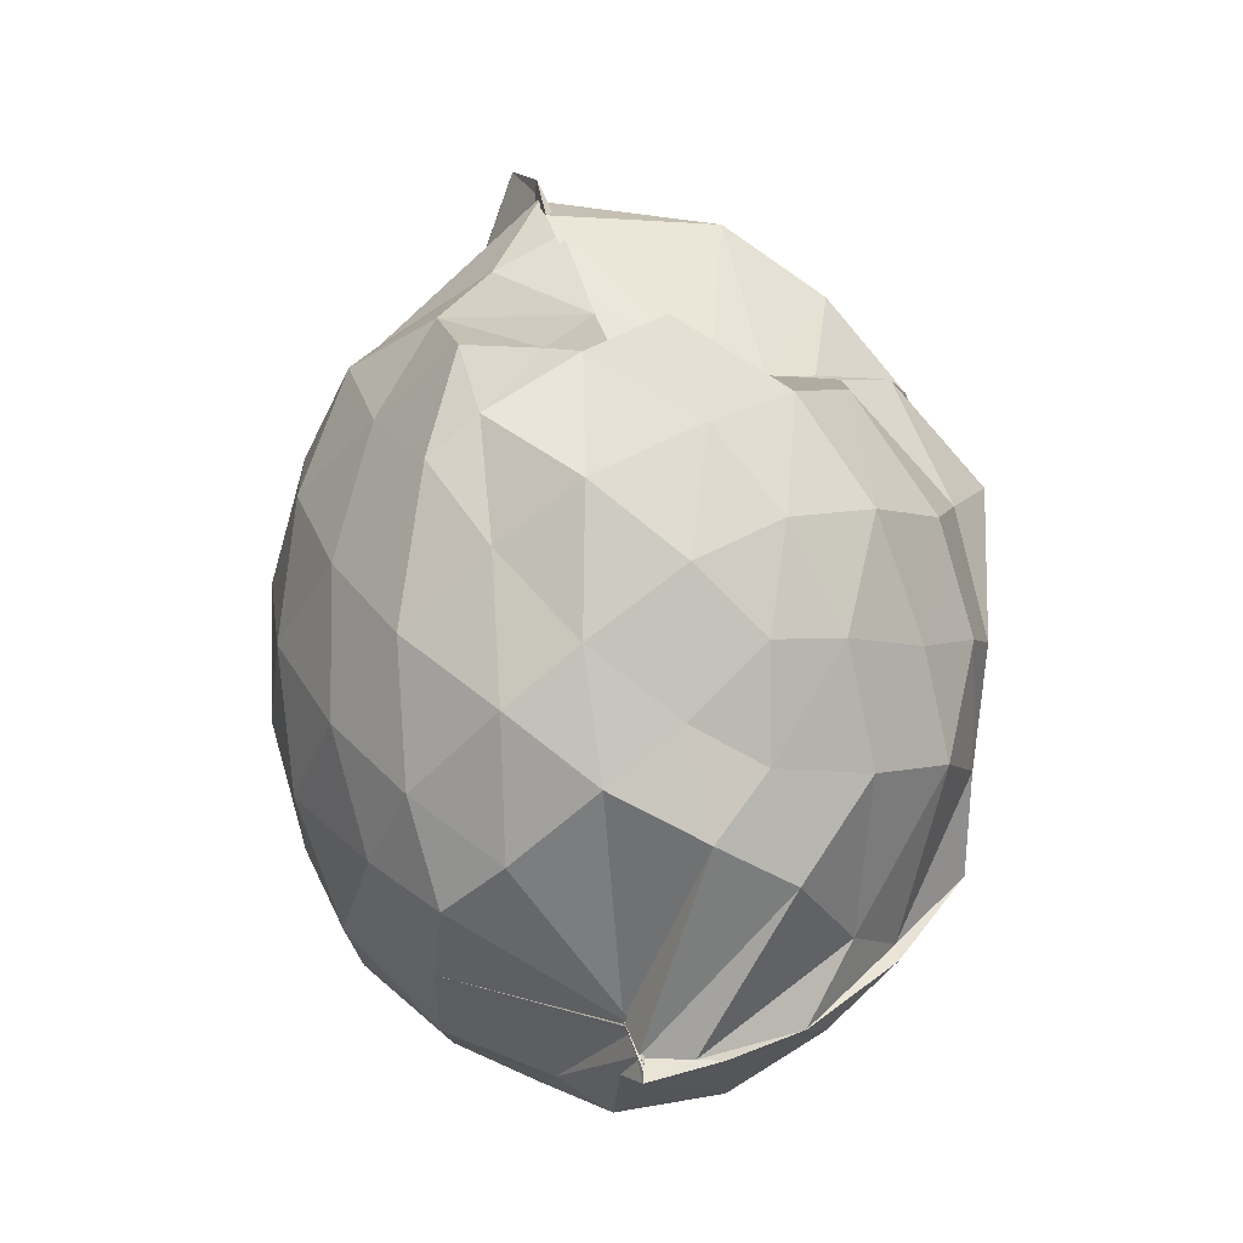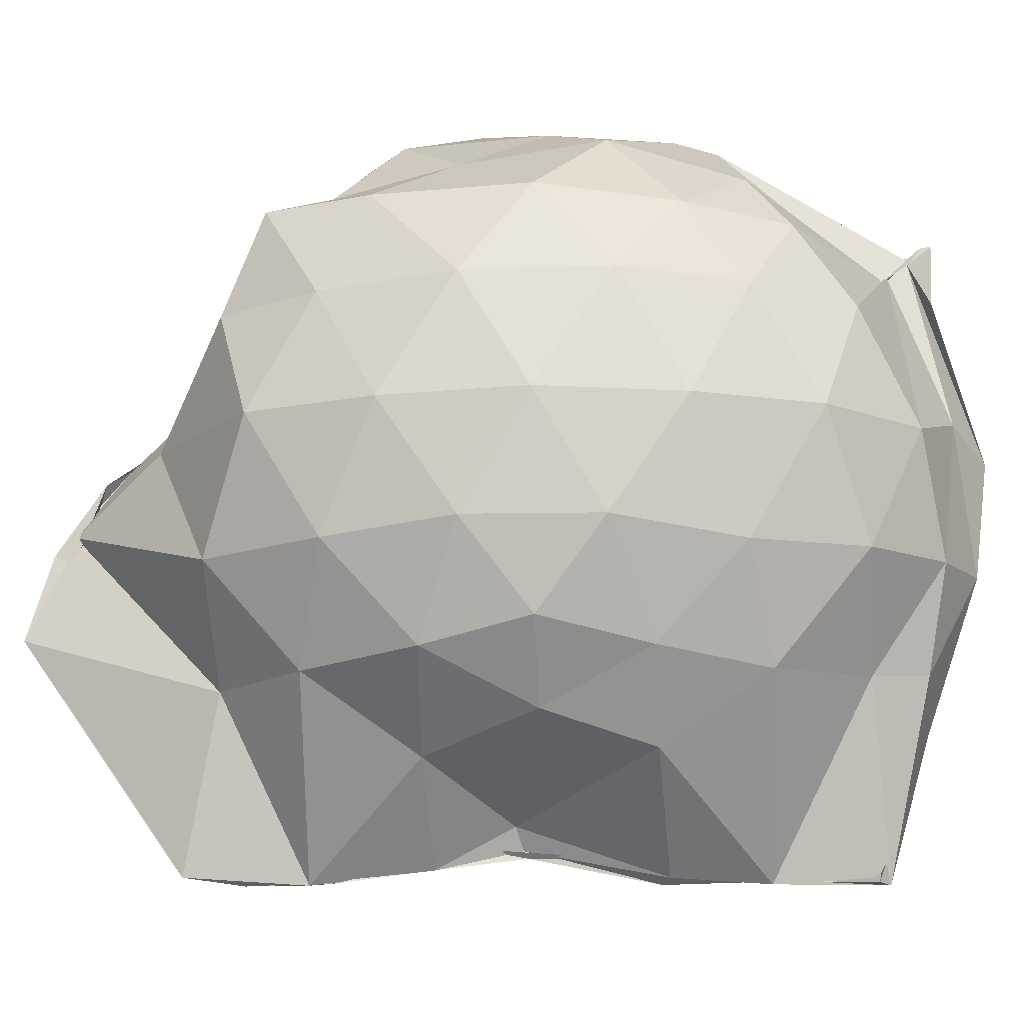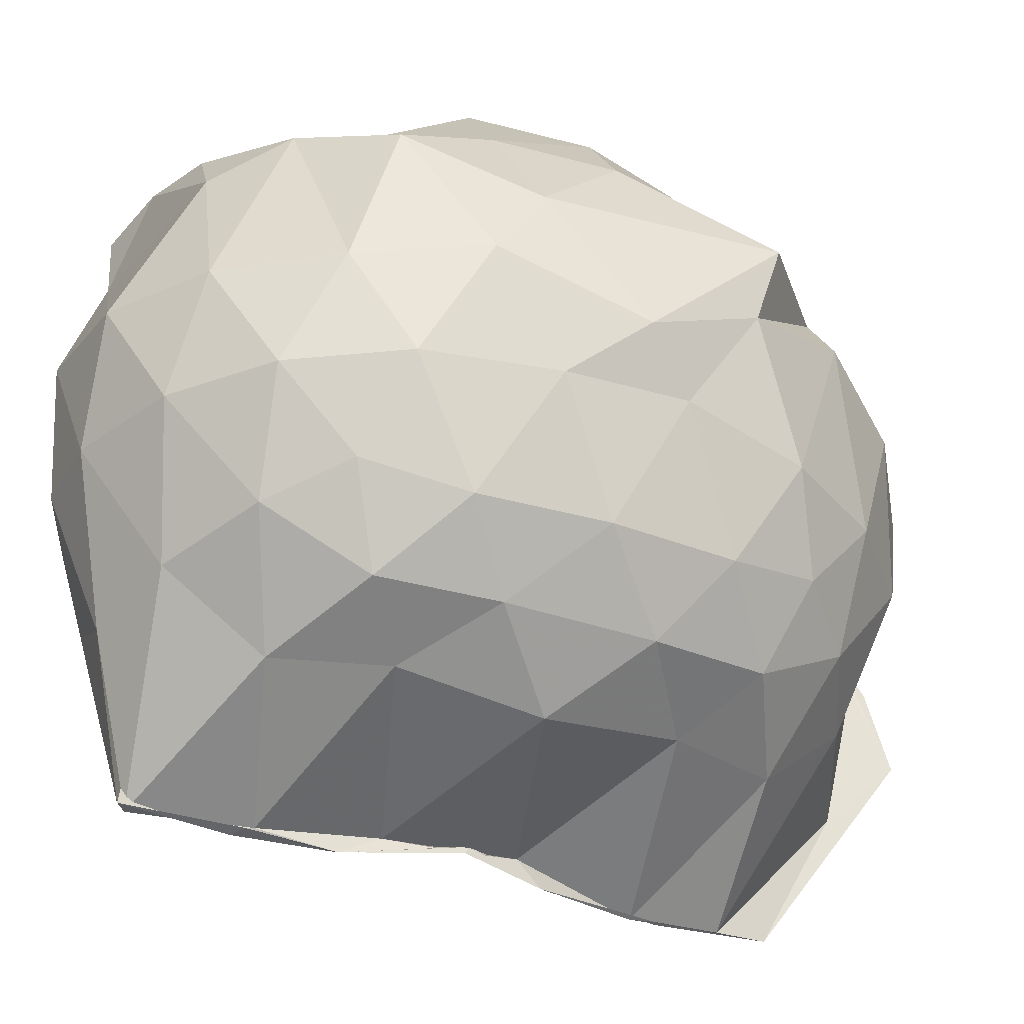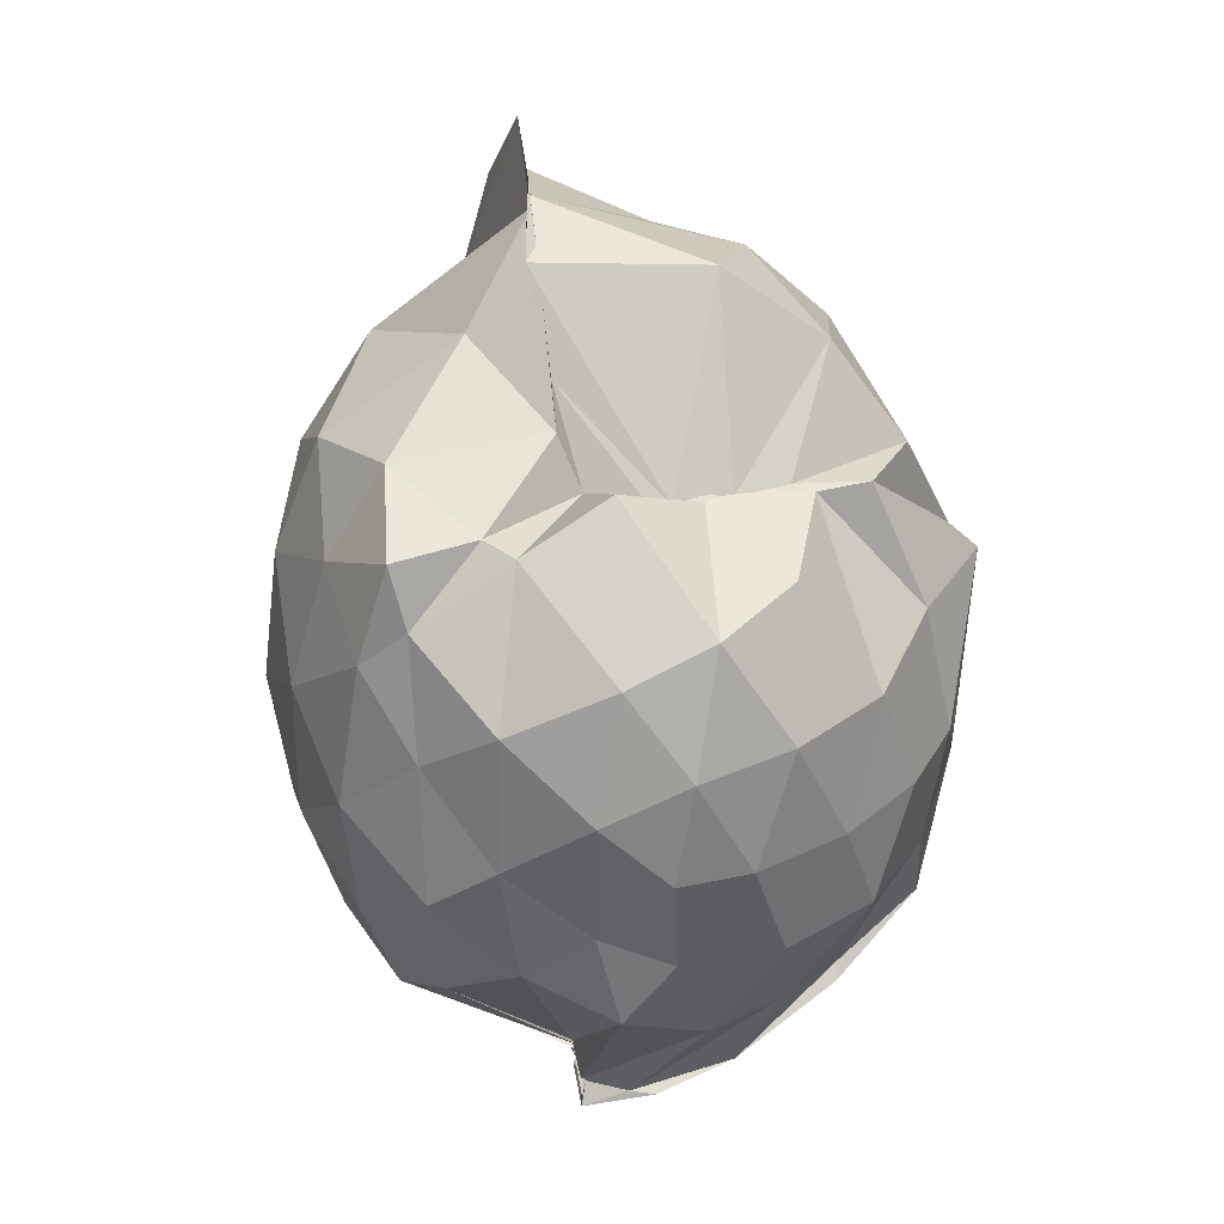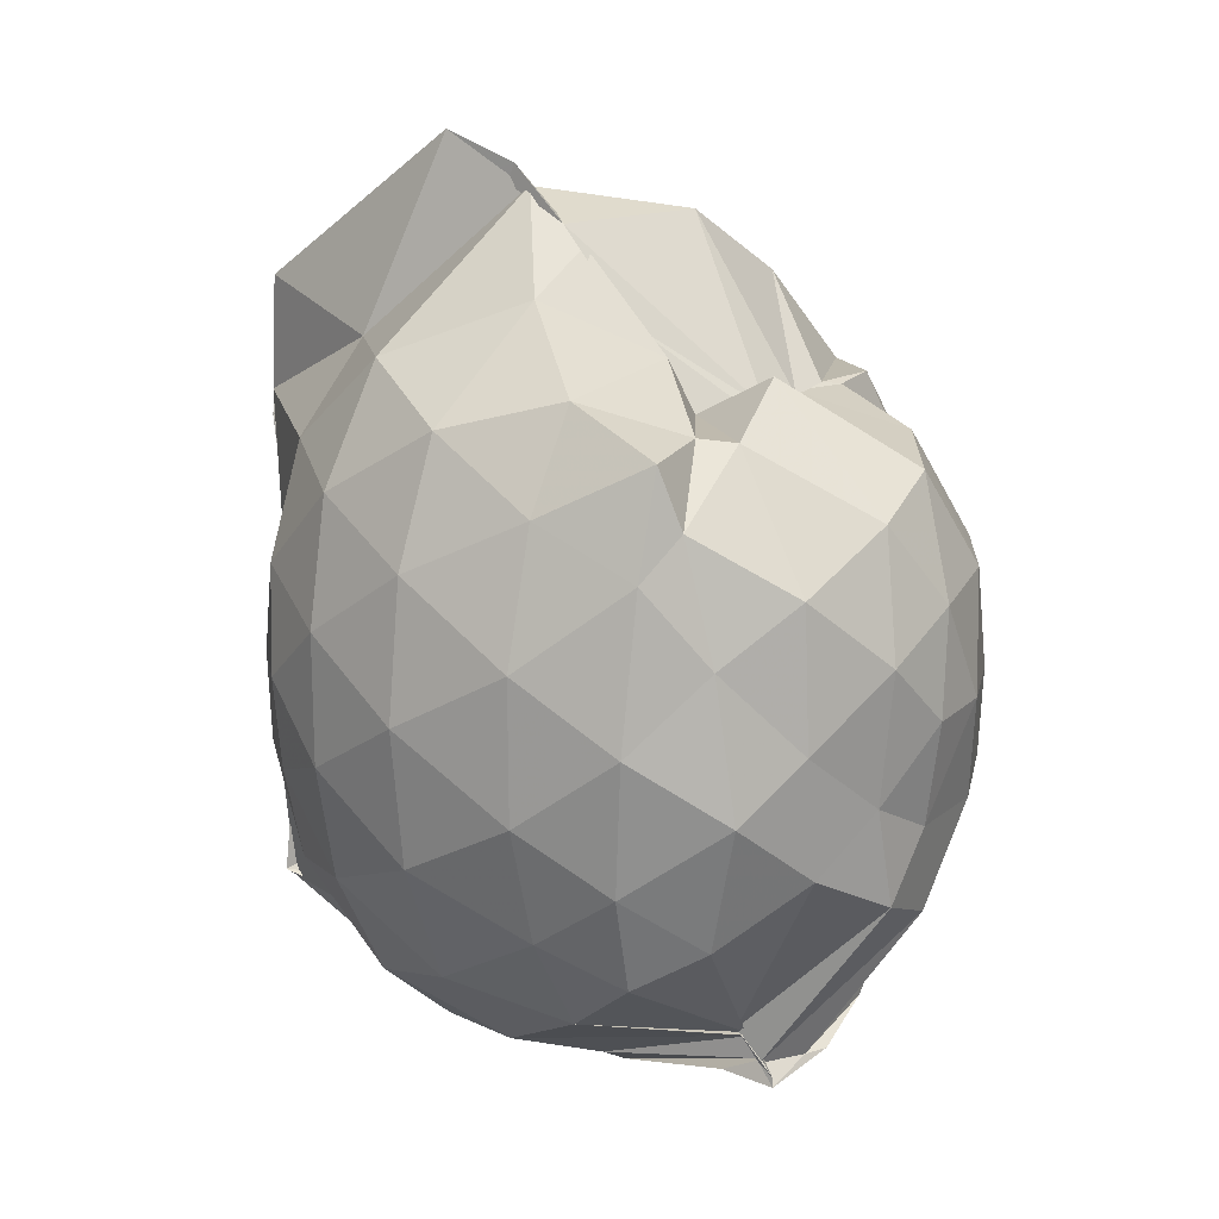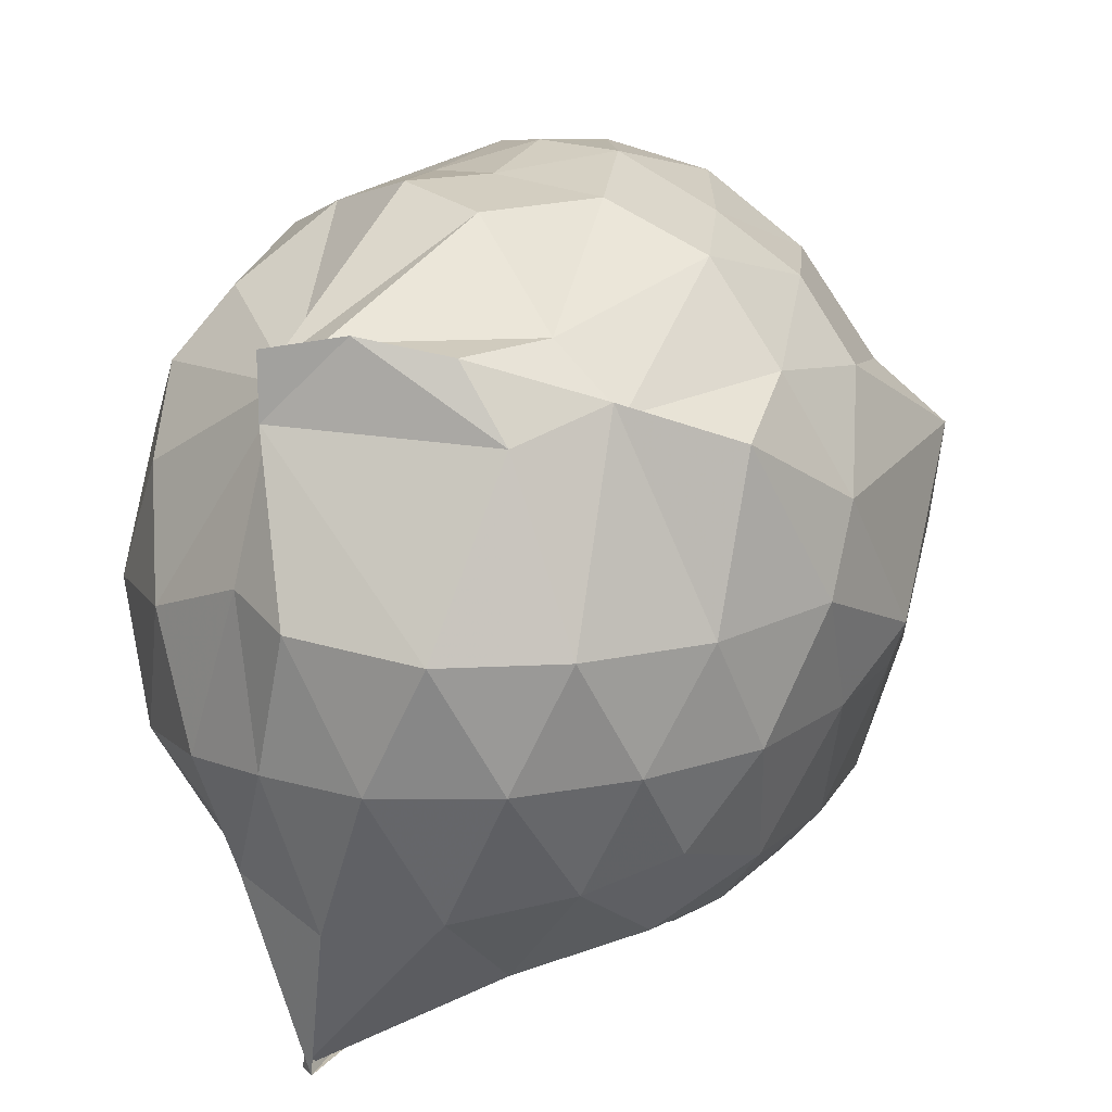
<metadata>
{"format":"obj","ext":"obj","renderer":"f3d","projection":"perspective","resolution":1024,"background":"white","views":[{"elev":-3.6,"azim":-18.8,"up":"+Y"},{"elev":-15.9,"azim":-87.8,"up":"+Z"},{"elev":-36.0,"azim":65.1,"up":"+Z"},{"elev":33.8,"azim":-8.0,"up":"+Y"},{"elev":16.3,"azim":-51.9,"up":"+Y"},{"elev":13.5,"azim":24.6,"up":"+Z"}]}
</metadata>
<code>
v -0.818 -0.1317 1.012
v -0.9793 -0.08437 -0.7826
v -0.111 -0.1029 0.5731
v -0.175 0.2093 0.5342
v -0.428 0.497 0.4715
v -0.5862 0.5032 0.4456
v -0.6728 0.5042 0.4649
v -0.7962 0.4925 0.4685
v -0.9316 0.5003 0.4124
v -1.171 0.5126 0.5888
v -1.375 0.5011 0.6406
v -1.451 0.2553 0.6492
v -1.508 -0.1125 0.6495
v -1.477 -0.4464 0.6119
v -1.395 -0.6943 0.5836
v -0.9672 -0.9429 0.601
v -0.9791 -1.029 0.6862
v -0.9811 -1.054 0.6891
v -0.8046 -1.008 0.7204
v -0.6063 -0.952 0.6827
v -0.3415 -0.7795 0.5633
v -0.1672 -0.3939 0.6026
v -0.02897 0.2714 0.3943
v -0.2985 0.5059 0.4579
v -0.4788 0.507 0.448
v -0.6083 0.4952 0.4655
v -0.7468 0.4916 0.4774
v -0.9803 0.701 0.2566
v -0.9839 0.6324 0.3727
v -1.357 0.5995 0.3954
v -1.5 0.3673 0.4009
v -1.593 0.05018 0.4126
v -1.595 -0.2947 0.4155
v -1.508 -0.5917 0.4066
v -1.358 -0.8369 0.4008
v -0.9695 -0.9464 0.6171
v -0.9641 -0.9968 0.6512
v -0.9824 -1.048 0.5442
v -0.4934 -0.9696 0.5216
v -0.3478 -0.8143 0.5954
v -0.1392 -0.6318 0.499
v -0.03403 -0.3255 0.3405
v -0.04174 0.2094 0.185
v -0.1822 0.5013 0.2929
v -0.3533 0.7344 0.2151
v -0.598 0.9037 0.1617
v -1.016 0.9096 0.102
v -0.9865 0.86 0.1405
v -1.156 0.7607 0.1333
v -1.491 0.5218 0.1244
v -1.607 0.2249 0.1214
v -1.651 -0.1112 0.1257
v -1.609 -0.4529 0.1219
v -1.496 -0.7483 0.1271
v -1.273 -0.9791 0.1388
v -1.027 -1.082 0.2229
v -0.8722 -1.174 0.1704
v -0.5813 -1.144 0.1313
v -0.3477 -0.9863 0.1283
v -0.1629 -0.7346 0.1282
v -0.03407 -0.4427 0.1545
v 0.007508 -0.08581 0.0309
v -0.138 0.3568 -0.1238
v -0.2812 0.6093 -0.1307
v -0.4801 0.8004 -0.1334
v -0.9894 0.9842 -0.08343
v -0.9883 1.031 -0.06263
v -0.9867 0.9838 -0.01796
v -1.349 0.6252 -0.1702
v -1.527 0.3474 -0.1705
v -1.609 0.04689 -0.1451
v -1.608 -0.2721 -0.1451
v -1.516 -0.5762 -0.1792
v -1.379 -0.8469 -0.1635
v -1.165 -1.033 -0.1447
v -0.9545 -1.13 -0.129
v -0.7283 -1.131 -0.1453
v -0.472 -1.026 -0.1417
v -0.2699 -0.8423 -0.1304
v -0.1196 -0.5851 -0.122
v -0.06676 -0.2637 -0.1114
v -0.06542 0.03602 -0.09445
v -0.2617 0.4416 -0.3305
v -0.4134 0.5934 -0.4015
v -0.6523 0.7214 -0.4484
v -0.9942 0.8953 -0.4607
v -0.9883 1.094 -0.2675
v -1.122 0.6107 -0.4216
v -1.343 0.4044 -0.4226
v -1.475 0.1369 -0.3984
v -1.536 -0.1148 -0.3465
v -1.461 -0.3712 -0.3962
v -1.366 -0.6292 -0.4302
v -1.155 -0.8591 -0.4035
v -1.084 -0.9951 -0.3885
v -0.893 -1.008 -0.4909
v -0.6474 -0.9471 -0.4513
v -0.4135 -0.8162 -0.3977
v -0.2563 -0.6597 -0.3365
v -0.1861 -0.4204 -0.4042
v -0.1641 -0.1085 -0.4013
v -0.1911 0.2024 -0.3906
v -0.2345 -0.1075 0.7525
v -0.3275 0.1562 0.7752
v -0.5149 0.4358 0.7227
v -0.6742 0.4959 0.4796
v -0.8868 0.6025 0.5937
v -1.104 0.4995 0.6565
v -1.341 0.3517 0.6843
v -1.338 0.06246 0.7671
v -1.335 -0.2764 0.8245
v -1.297 -0.5984 0.7349
v -0.9912 -0.9268 0.5903
v -0.9791 -1.004 0.649
v -0.8664 -1.006 0.7013
v -0.5007 -0.756 0.6996
v -0.3288 -0.3819 0.8214
v -0.4139 -0.1316 0.8811
v -0.5462 0.1522 0.9323
v -0.7079 0.4002 0.8791
v -0.9183 0.3233 0.9178
v -1.172 0.2008 0.8811
v -1.185 -0.1395 0.9042
v -1.14 -0.4382 0.8994
v -0.9232 -0.5518 0.9603
v -0.7149 -0.6389 0.9169
v -0.5509 -0.4028 0.9296
v -0.64 -0.1244 0.9942
v -0.7728 0.1218 0.9924
v -0.9818 0.02557 0.9897
v -0.9804 -0.3027 0.9562
v -0.8009 -0.3932 0.9659
v -0.3636 0.3581 -0.5399
v -0.6132 0.5008 -0.642
v -0.9818 0.561 -0.8422
v -1.006 0.7013 -0.8248
v -1.005 0.4116 -0.8444
v -1.236 0.1432 -0.5951
v -1.382 -0.1199 -0.5174
v -1.301 -0.3784 -0.5895
v -1.013 -0.6334 -0.8481
v -0.9822 -0.9009 -0.8477
v -1.018 -0.8731 -0.8448
v -0.6201 -0.711 -0.6375
v -0.3658 -0.5723 -0.5445
v -0.3196 -0.2921 -0.5612
v -0.3157 0.06716 -0.563
v -0.5424 0.2343 -0.6447
v -1.013 0.3482 -0.8406
v -0.9953 0.4033 -0.8423
v -1.014 0.1273 -0.8129
v -1.013 -0.05572 -0.7145
v -1.016 -0.4041 -0.8324
v -0.9851 -0.6046 -0.8386
v -0.9828 -0.587 -0.8351
v -0.5384 -0.4466 -0.6356
v -0.4992 -0.1124 -0.702
v -0.9938 0.05162 -0.7604
v -1.013 0.1211 -0.8116
v -0.9782 -0.07334 -0.7649
v -0.9902 -0.3861 -0.8452
v -0.9924 -0.2821 -0.7856
f 3 23 4
f 4 23 24
f 4 24 5
f 5 24 25
f 5 25 6
f 6 25 26
f 6 26 7
f 7 26 27
f 7 27 8
f 8 27 28
f 8 28 9
f 9 28 29
f 9 29 10
f 10 29 30
f 10 30 11
f 11 30 31
f 11 31 12
f 12 31 32
f 12 32 13
f 13 32 33
f 13 33 14
f 14 33 34
f 14 34 15
f 15 34 35
f 15 35 16
f 16 35 36
f 16 36 17
f 17 36 37
f 17 37 18
f 18 37 38
f 18 38 19
f 19 38 39
f 19 39 20
f 20 39 40
f 20 40 21
f 21 40 41
f 21 41 22
f 22 41 42
f 22 42 3
f 3 42 23
f 23 43 24
f 24 43 44
f 24 44 25
f 25 44 45
f 25 45 26
f 26 45 46
f 26 46 27
f 27 46 47
f 27 47 28
f 28 47 48
f 28 48 29
f 29 48 49
f 29 49 30
f 30 49 50
f 30 50 31
f 31 50 51
f 31 51 32
f 32 51 52
f 32 52 33
f 33 52 53
f 33 53 34
f 34 53 54
f 34 54 35
f 35 54 55
f 35 55 36
f 36 55 56
f 36 56 37
f 37 56 57
f 37 57 38
f 38 57 58
f 38 58 39
f 39 58 59
f 39 59 40
f 40 59 60
f 40 60 41
f 41 60 61
f 41 61 42
f 42 61 62
f 42 62 23
f 23 62 43
f 43 63 44
f 44 63 64
f 44 64 45
f 45 64 65
f 45 65 46
f 46 65 66
f 46 66 47
f 47 66 67
f 47 67 48
f 48 67 68
f 48 68 49
f 49 68 69
f 49 69 50
f 50 69 70
f 50 70 51
f 51 70 71
f 51 71 52
f 52 71 72
f 52 72 53
f 53 72 73
f 53 73 54
f 54 73 74
f 54 74 55
f 55 74 75
f 55 75 56
f 56 75 76
f 56 76 57
f 57 76 77
f 57 77 58
f 58 77 78
f 58 78 59
f 59 78 79
f 59 79 60
f 60 79 80
f 60 80 61
f 61 80 81
f 61 81 62
f 62 81 82
f 62 82 43
f 43 82 63
f 63 83 64
f 64 83 84
f 64 84 65
f 65 84 85
f 65 85 66
f 66 85 86
f 66 86 67
f 67 86 87
f 67 87 68
f 68 87 88
f 68 88 69
f 69 88 89
f 69 89 70
f 70 89 90
f 70 90 71
f 71 90 91
f 71 91 72
f 72 91 92
f 72 92 73
f 73 92 93
f 73 93 74
f 74 93 94
f 74 94 75
f 75 94 95
f 75 95 76
f 76 95 96
f 76 96 77
f 77 96 97
f 77 97 78
f 78 97 98
f 78 98 79
f 79 98 99
f 79 99 80
f 80 99 100
f 80 100 81
f 81 100 101
f 81 101 82
f 82 101 102
f 82 102 63
f 63 102 83
f 103 104 118
f 104 119 118
f 104 105 119
f 105 120 119
f 105 106 120
f 106 107 120
f 107 121 120
f 107 108 121
f 108 122 121
f 108 109 122
f 109 110 122
f 110 123 122
f 110 111 123
f 111 124 123
f 111 112 124
f 112 113 124
f 113 125 124
f 113 114 125
f 114 126 125
f 114 115 126
f 115 116 126
f 116 127 126
f 116 117 127
f 117 118 127
f 117 103 118
f 118 119 128
f 119 129 128
f 119 120 129
f 120 121 129
f 121 130 129
f 121 122 130
f 122 123 130
f 123 131 130
f 123 124 131
f 124 125 131
f 125 132 131
f 125 126 132
f 126 127 132
f 127 128 132
f 127 118 128
f 133 148 134
f 134 148 149
f 134 149 135
f 135 149 150
f 135 150 136
f 136 150 137
f 137 150 151
f 137 151 138
f 138 151 152
f 138 152 139
f 139 152 140
f 140 152 153
f 140 153 141
f 141 153 154
f 141 154 142
f 142 154 143
f 143 154 155
f 143 155 144
f 144 155 156
f 144 156 145
f 145 156 146
f 146 156 157
f 146 157 147
f 147 157 148
f 147 148 133
f 148 158 149
f 149 158 159
f 149 159 150
f 150 159 151
f 151 159 160
f 151 160 152
f 152 160 153
f 153 160 161
f 153 161 154
f 154 161 155
f 155 161 162
f 155 162 156
f 156 162 157
f 157 162 158
f 157 158 148
f 3 4 103
f 103 4 104
f 4 5 104
f 104 5 105
f 5 6 105
f 105 6 106
f 6 7 106
f 7 8 106
f 106 8 107
f 8 9 107
f 107 9 108
f 9 10 108
f 108 10 109
f 10 11 109
f 11 12 109
f 109 12 110
f 12 13 110
f 110 13 111
f 13 14 111
f 111 14 112
f 14 15 112
f 15 16 112
f 112 16 113
f 16 17 113
f 113 17 114
f 17 18 114
f 114 18 115
f 18 19 115
f 19 20 115
f 115 20 116
f 20 21 116
f 116 21 117
f 21 22 117
f 117 22 103
f 22 3 103
f 83 133 84
f 84 133 134
f 84 134 85
f 85 134 135
f 85 135 86
f 86 135 136
f 86 136 87
f 87 136 88
f 88 136 137
f 88 137 89
f 89 137 138
f 89 138 90
f 90 138 139
f 90 139 91
f 91 139 92
f 92 139 140
f 92 140 93
f 93 140 141
f 93 141 94
f 94 141 142
f 94 142 95
f 95 142 96
f 96 142 143
f 96 143 97
f 97 143 144
f 97 144 98
f 98 144 145
f 98 145 99
f 99 145 100
f 100 145 146
f 100 146 101
f 101 146 147
f 101 147 102
f 102 147 133
f 102 133 83
f 128 129 1
f 129 130 1
f 130 131 1
f 131 132 1
f 132 128 1
f 159 158 2
f 160 159 2
f 161 160 2
f 162 161 2
f 158 162 2

</code>
